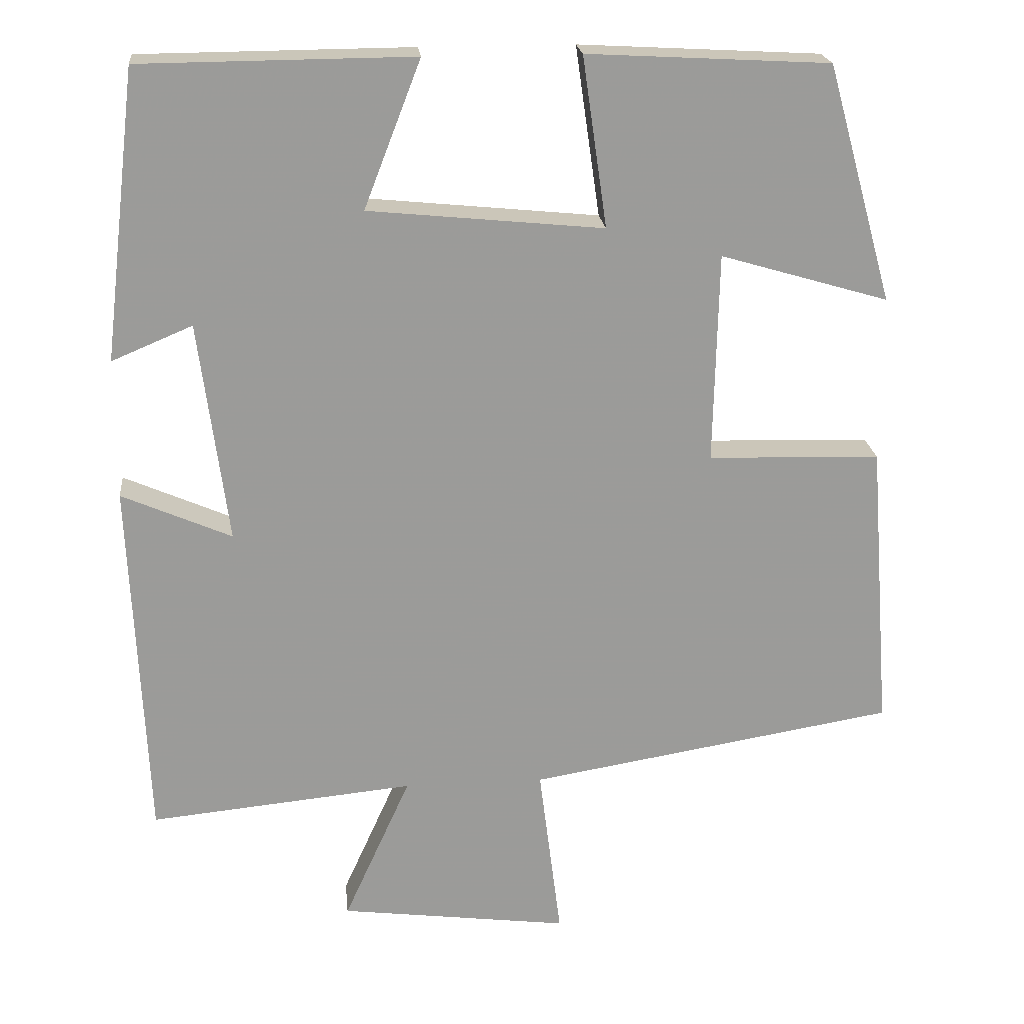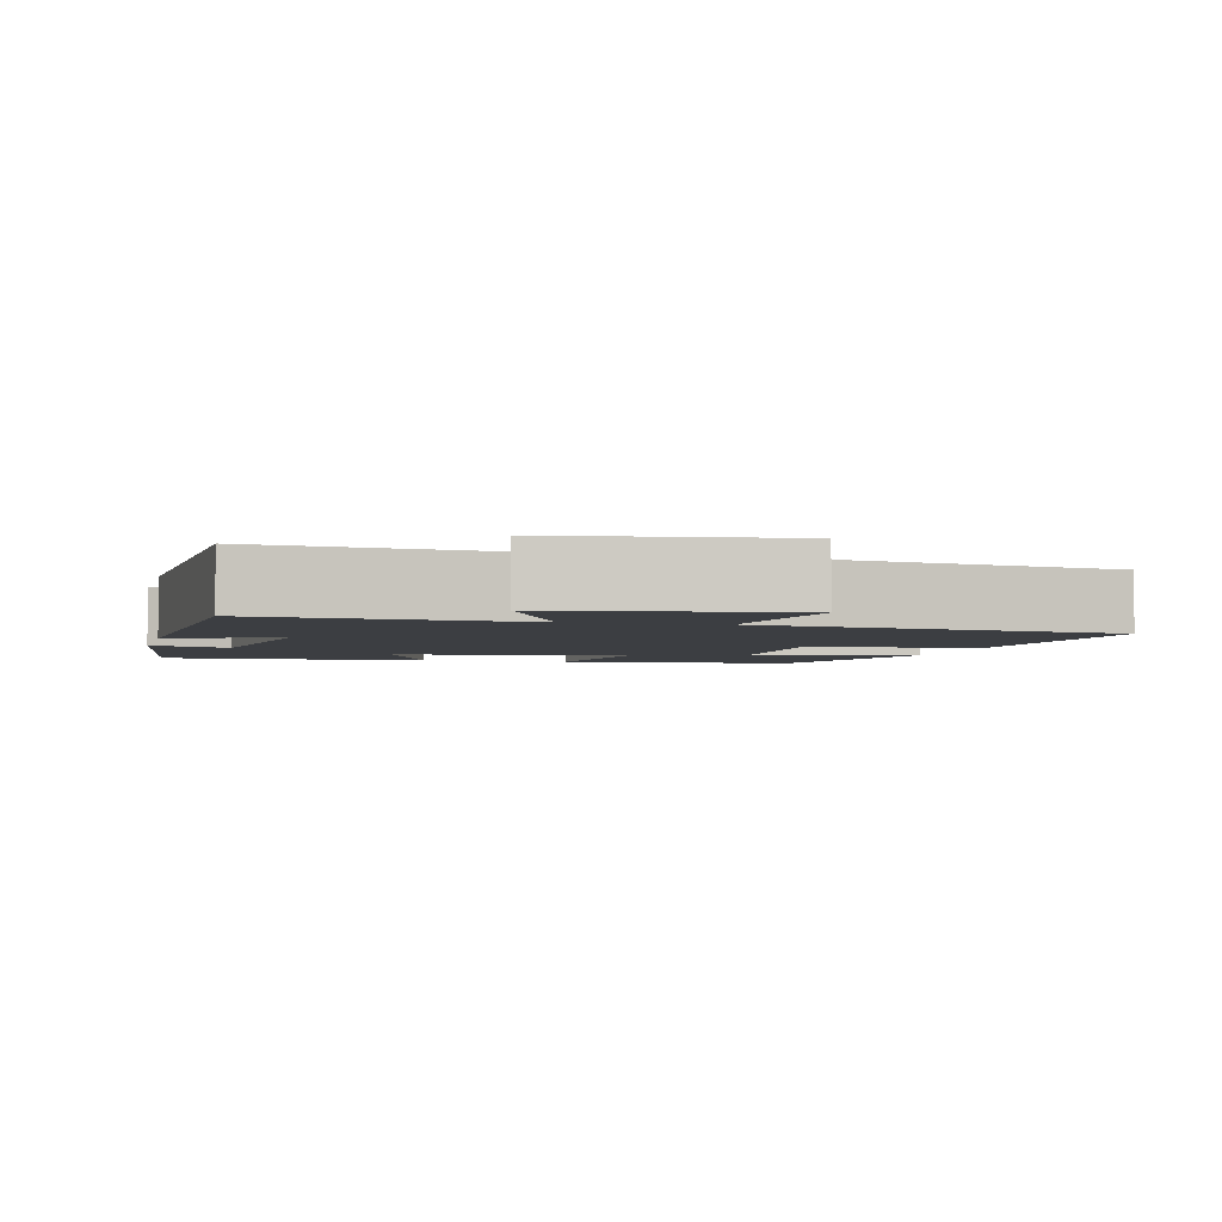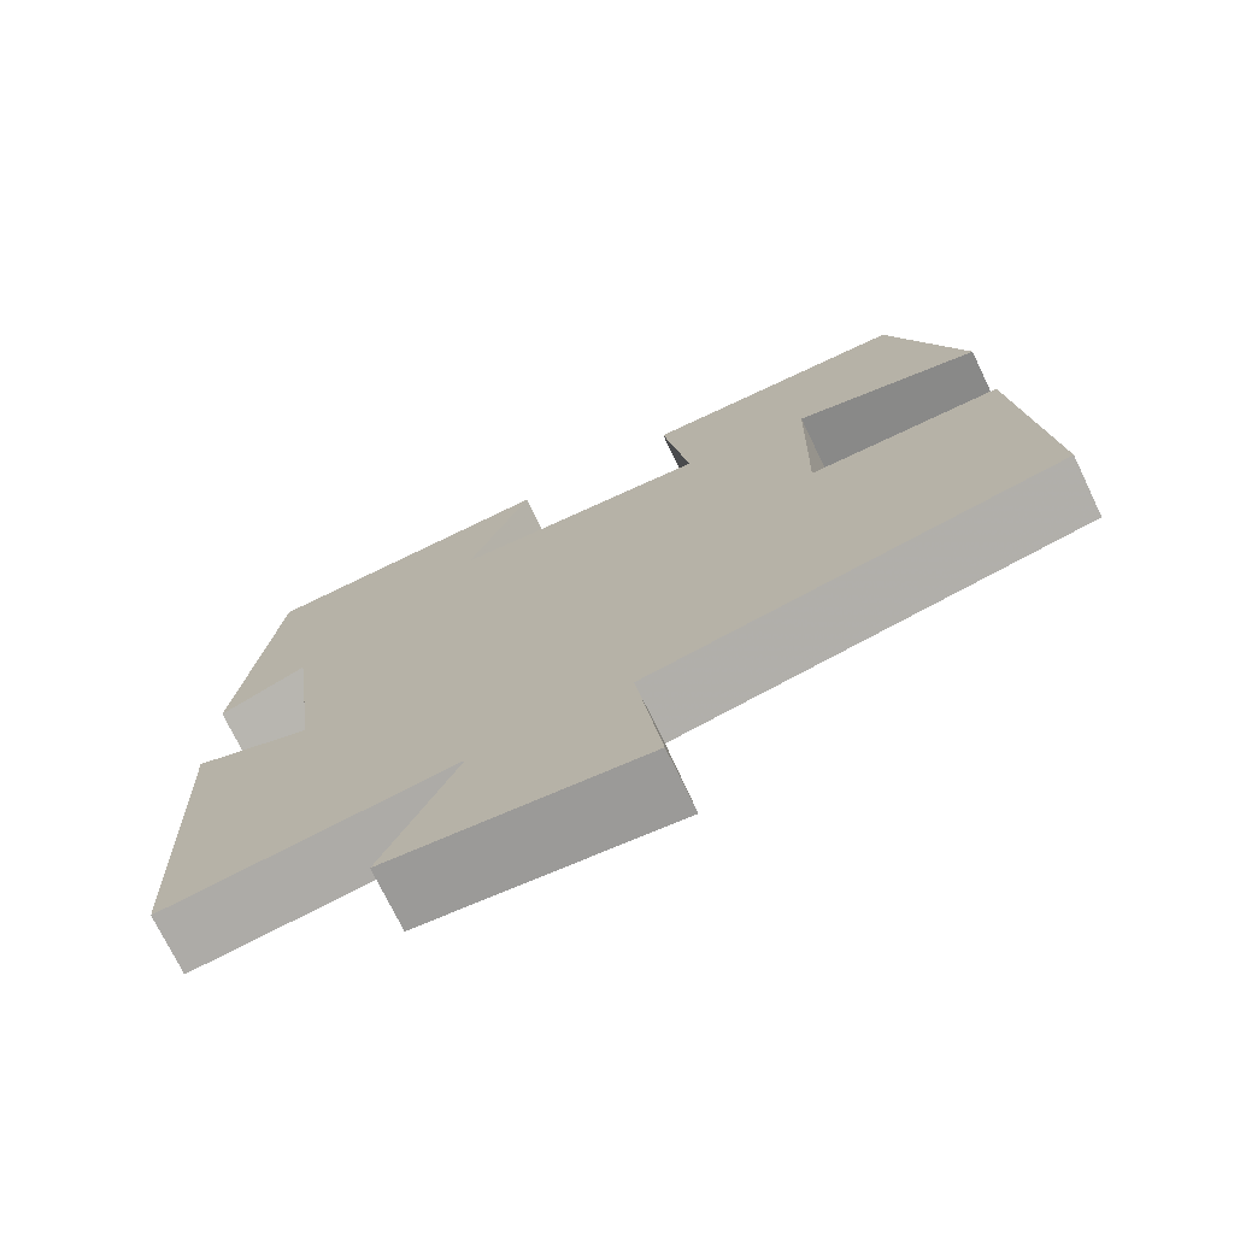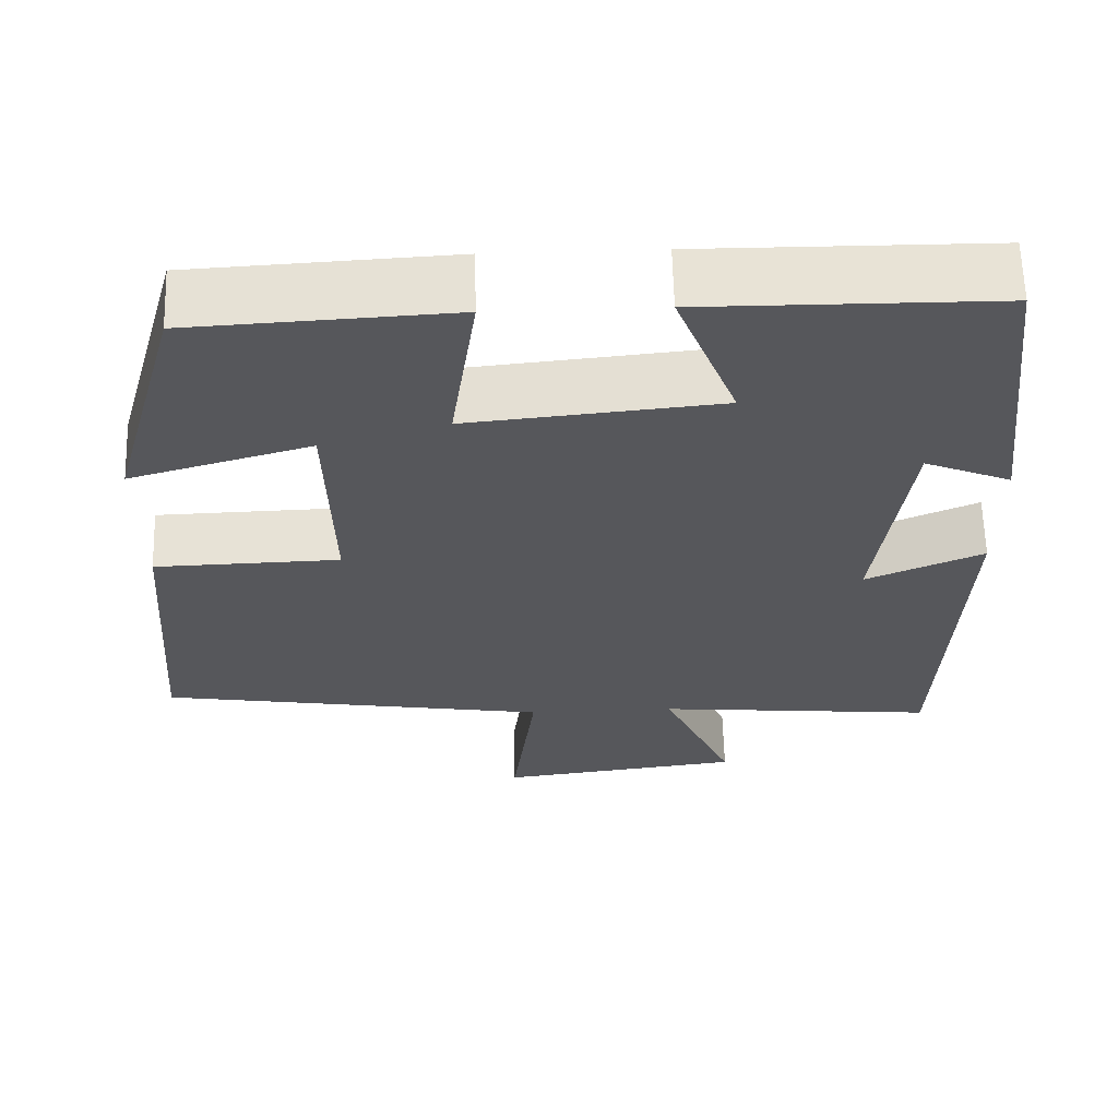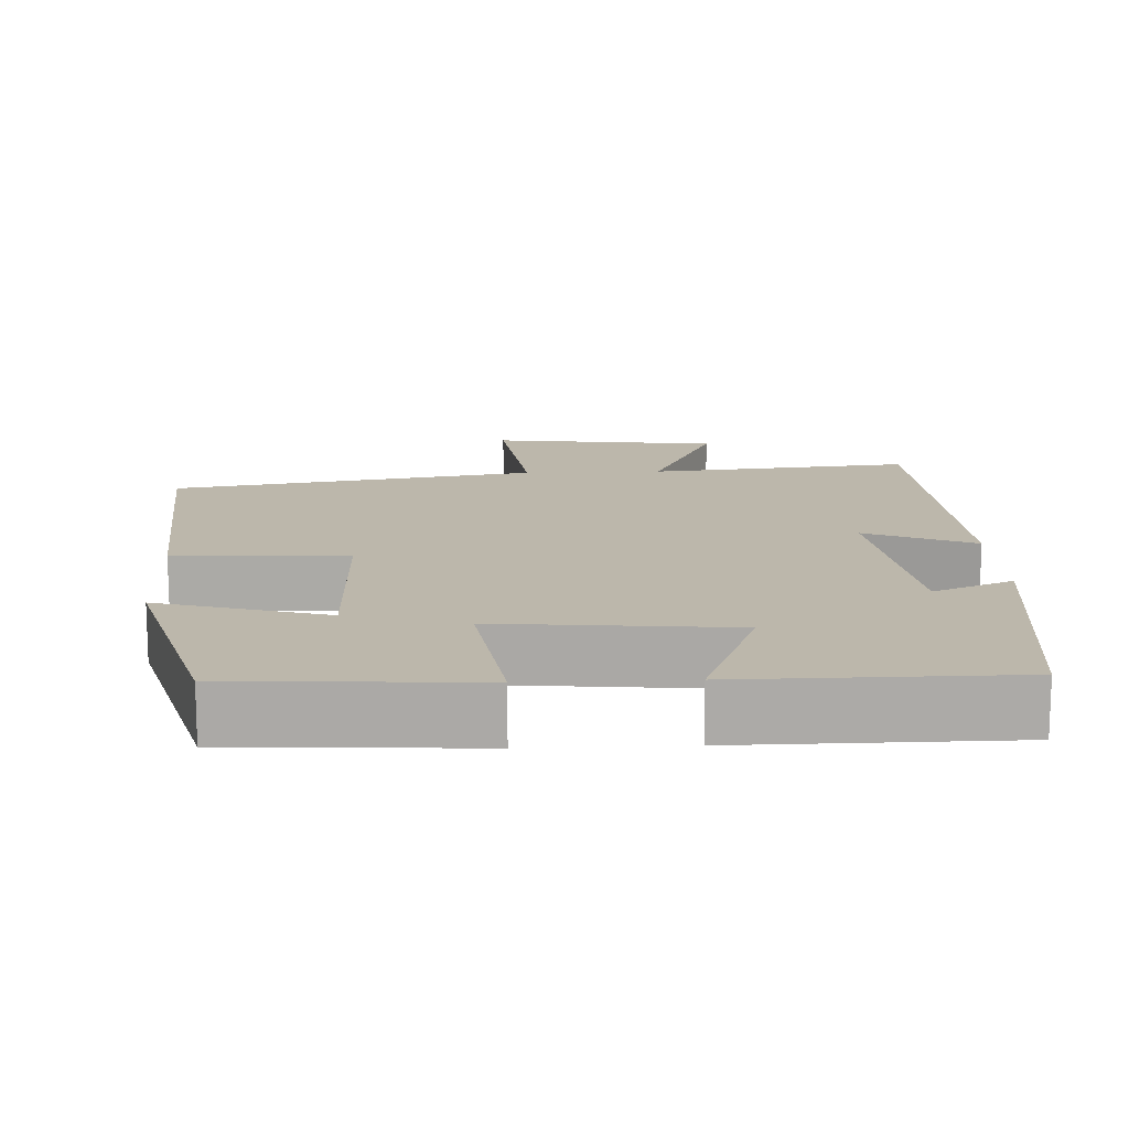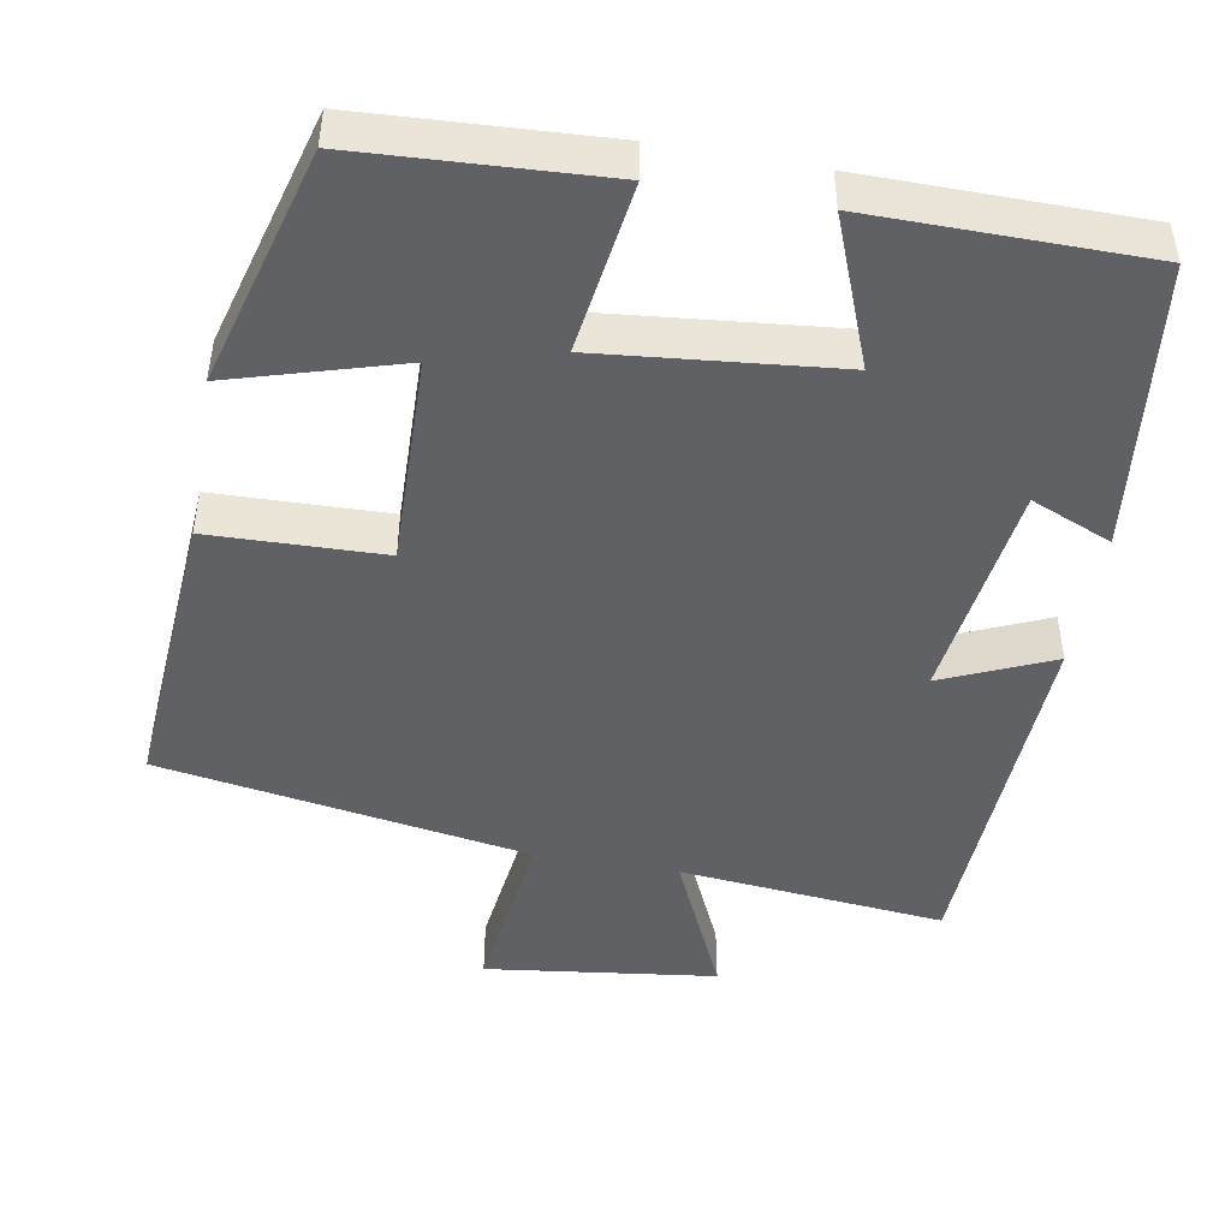
<metadata>
{"format":"obj","ext":"obj","renderer":"f3d","projection":"perspective","resolution":1024,"background":"white","views":[{"elev":20.8,"azim":174.3,"up":"+Z"},{"elev":-3.3,"azim":166.4,"up":"+Y"},{"elev":-73.6,"azim":-154.2,"up":"+Z"},{"elev":62.8,"azim":-1.6,"up":"+Z"},{"elev":14.3,"azim":-2.5,"up":"+Y"},{"elev":-46.7,"azim":-10.0,"up":"+Y"}]}
</metadata>
<code>
v 0.479 0.07 -0.534
v 0.134 0.07 -0.5
v 0.221 0.07 -0.692
v -0.079 0.07 -0.73
v -0.05 0.07 -0.5
v -0.529 0.07 -0.42
v -0.5 0.07 -0.041
v -0.275 0.07 -0.035
v -0.281 0.07 0.239
v -0.5 0.07 0.175
v -0.414 0.07 0.483
v -0.099 0.07 0.5
v -0.131 0.07 0.279
v 0.175 0.07 0.309
v 0.101 0.07 0.5
v 0.456 0.07 0.497
v 0.5 0.07 0.122
v 0.395 0.07 0.166
v 0.357 0.07 -0.122
v 0.5 0.07 -0.06
v 0.479 0 -0.534
v 0.134 0 -0.5
v 0.221 0 -0.692
v -0.079 0 -0.73
v -0.05 0 -0.5
v -0.529 0 -0.42
v -0.5 0 -0.041
v -0.275 0 -0.035
v -0.281 0 0.239
v -0.5 0 0.175
v -0.414 0 0.483
v -0.099 0 0.5
v -0.131 0 0.279
v 0.175 0 0.309
v 0.101 0 0.5
v 0.456 0 0.497
v 0.5 0 0.122
v 0.395 0 0.166
v 0.357 0 -0.122
v 0.5 0 -0.06
f 19 20 1 2
f 18 19 2
f 15 16 17 18
f 14 15 18
f 13 14 18 2
f 11 12 13
f 11 13 2
f 9 10 11
f 9 11 2
f 8 9 2 3
f 5 6 7 8
f 5 8 3
f 3 4 5
f 22 21 40 39
f 22 39 38
f 38 37 36 35
f 38 35 34
f 22 38 34 33
f 33 32 31
f 22 33 31
f 31 30 29
f 22 31 29
f 23 22 29 28
f 28 27 26 25
f 23 28 25
f 25 24 23
f 1 21 22 2
f 2 22 23 3
f 3 23 24 4
f 4 24 25 5
f 5 25 26 6
f 6 26 27 7
f 7 27 28 8
f 8 28 29 9
f 9 29 30 10
f 10 30 31 11
f 11 31 32 12
f 12 32 33 13
f 13 33 34 14
f 14 34 35 15
f 15 35 36 16
f 16 36 37 17
f 17 37 38 18
f 18 38 39 19
f 19 39 40 20
f 20 40 21 1

</code>
